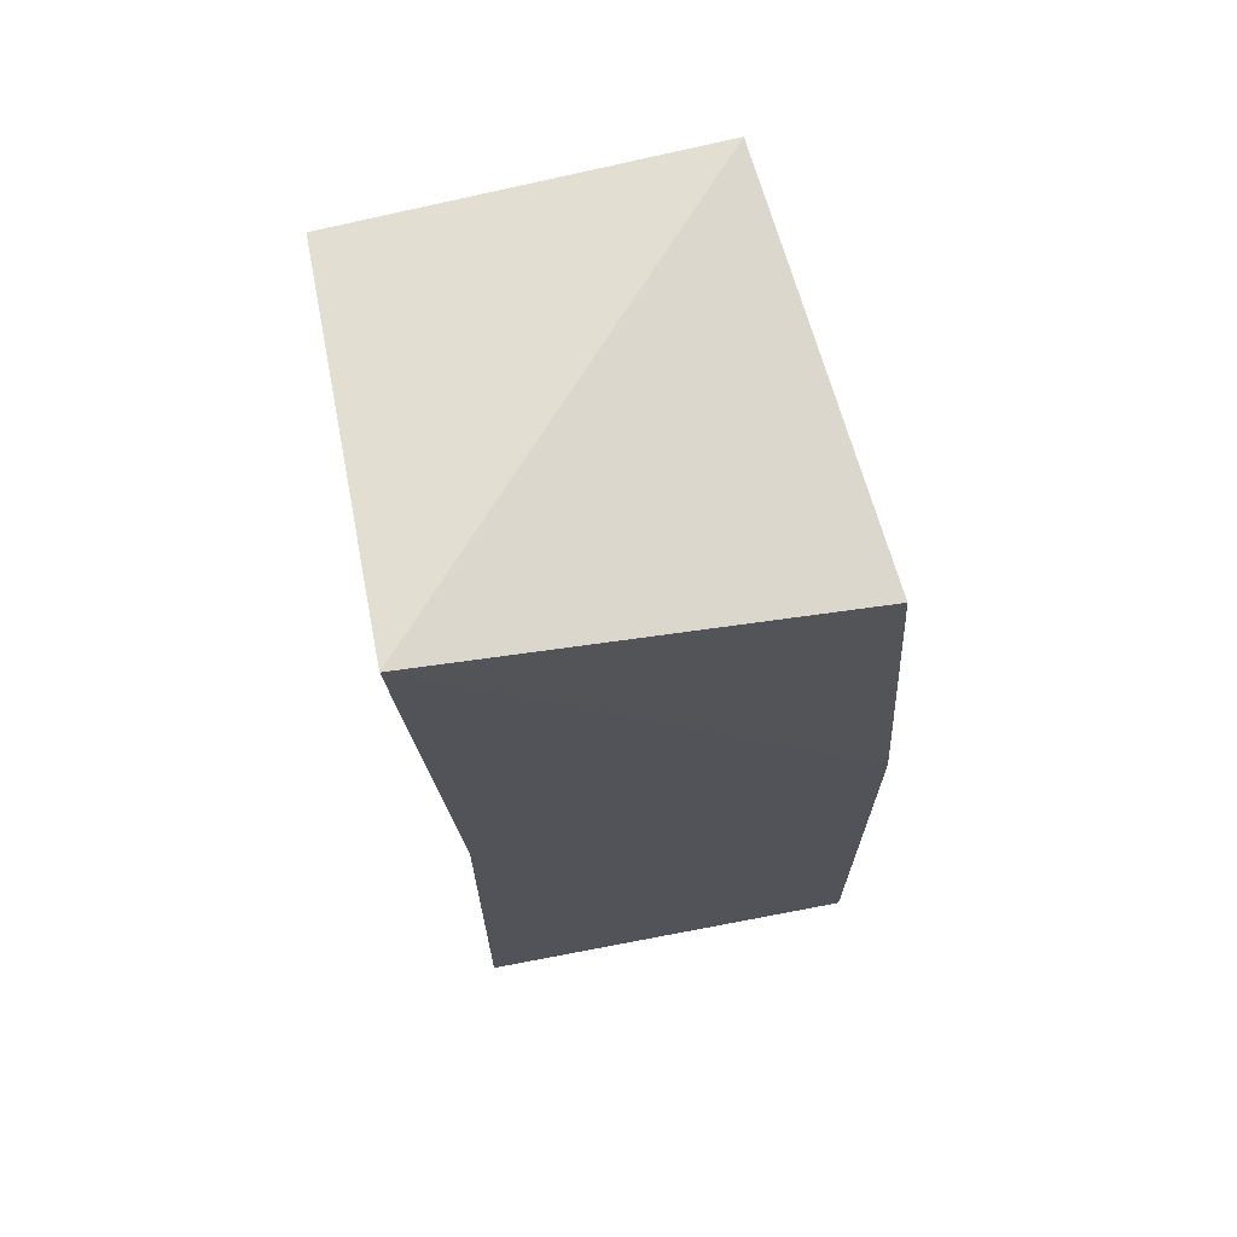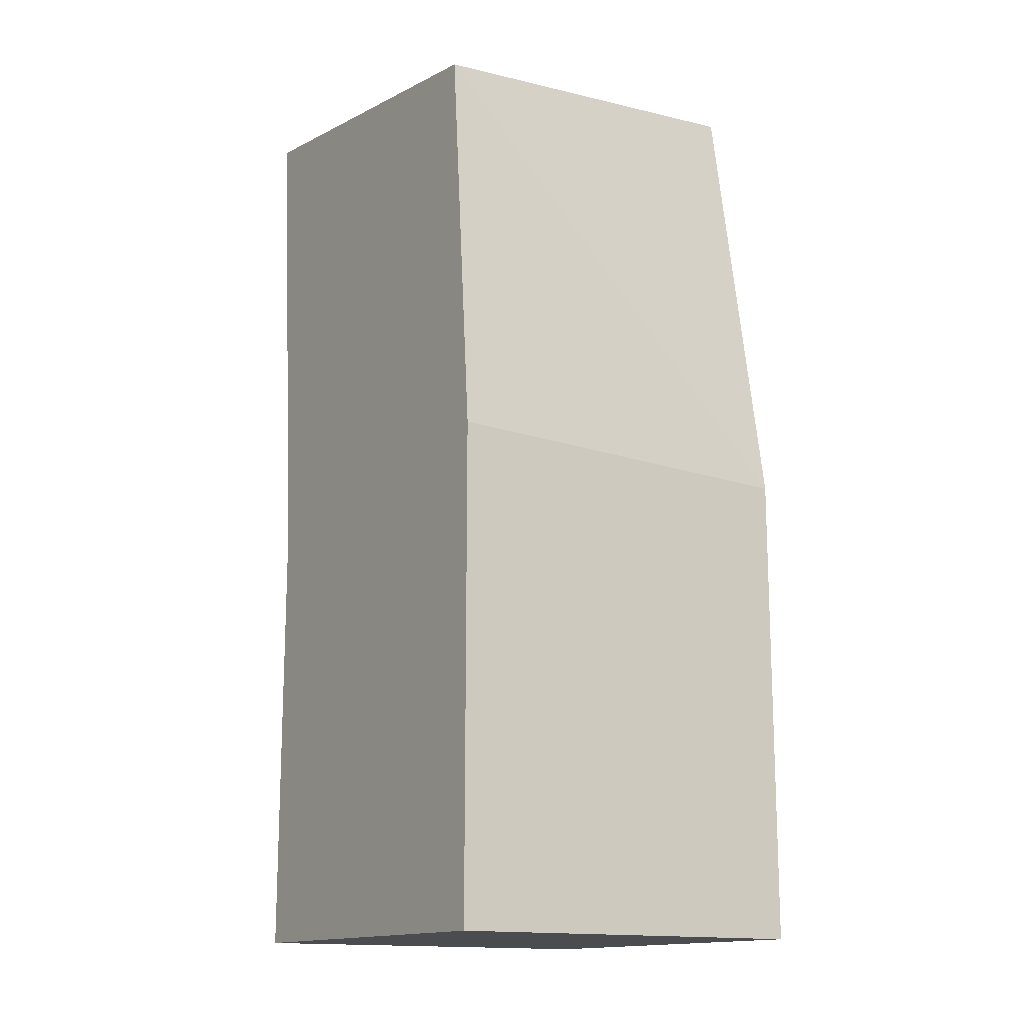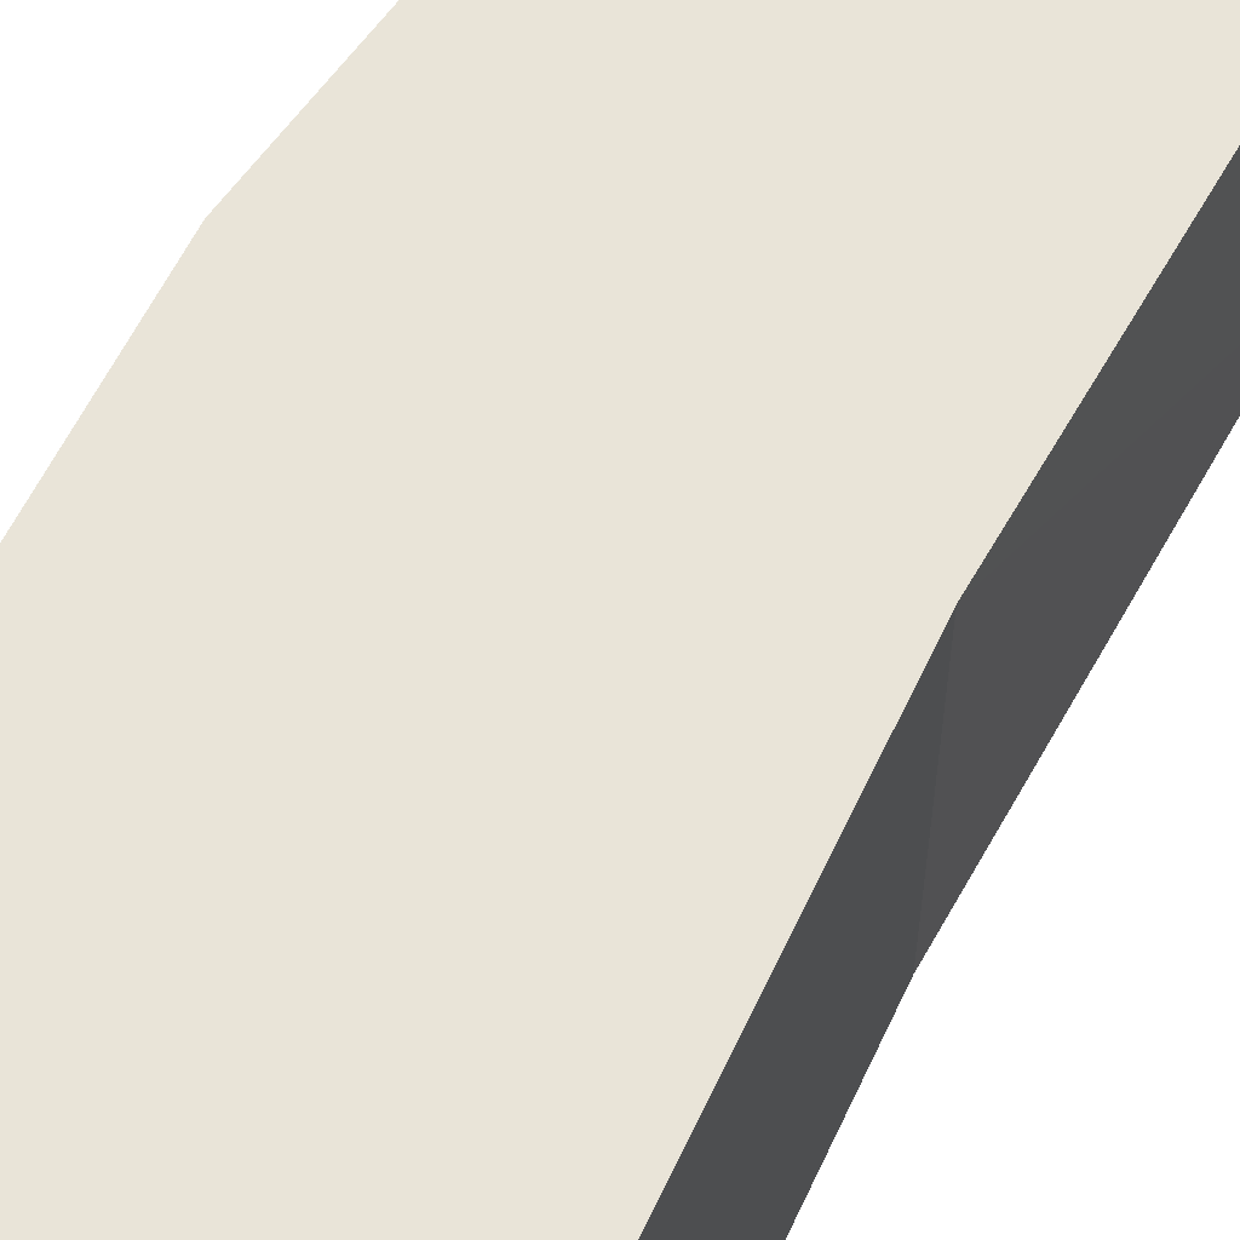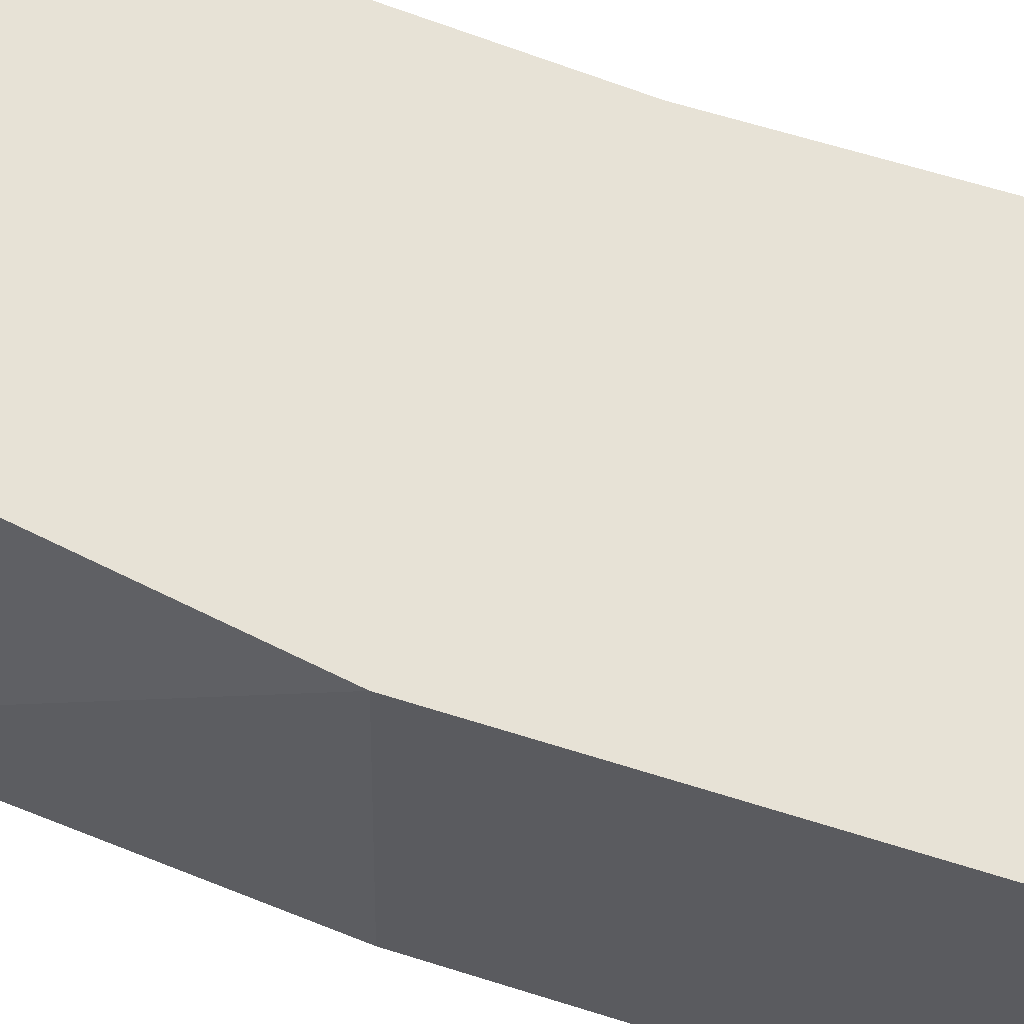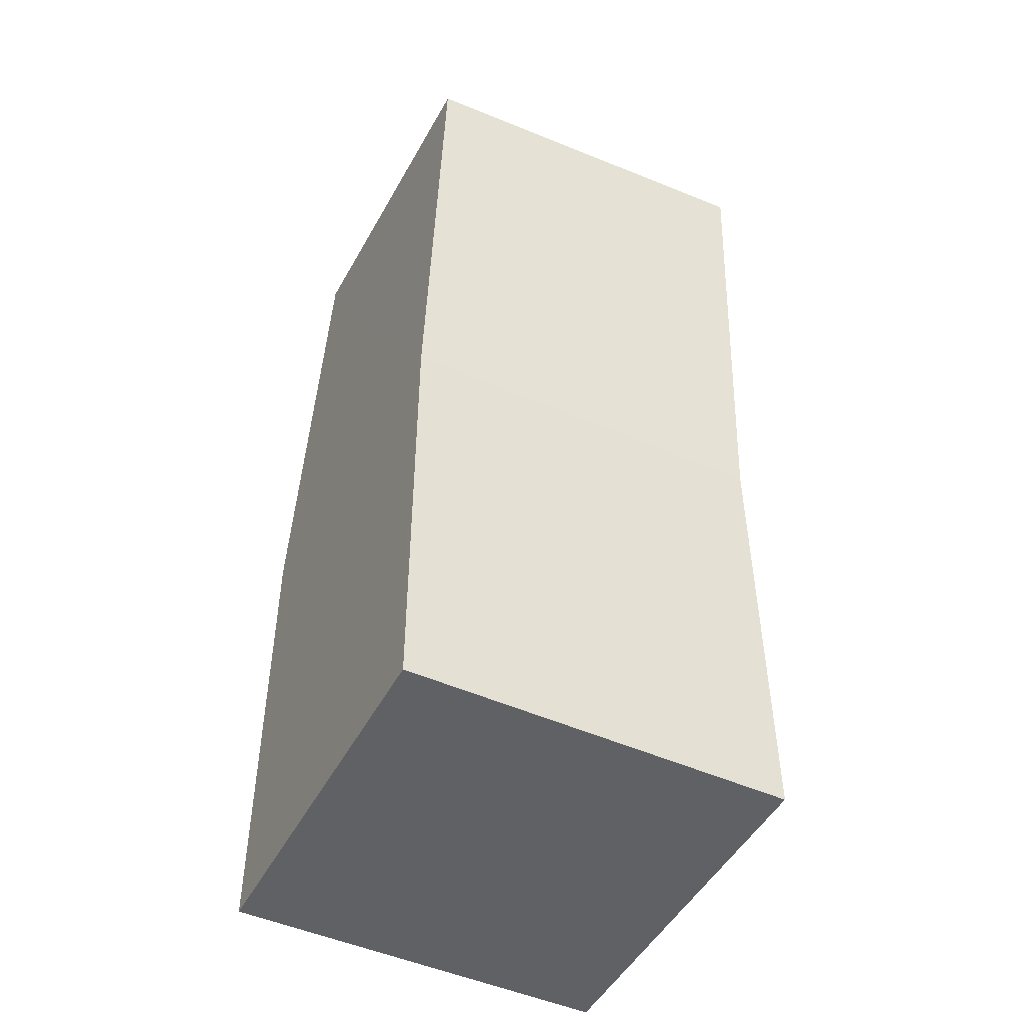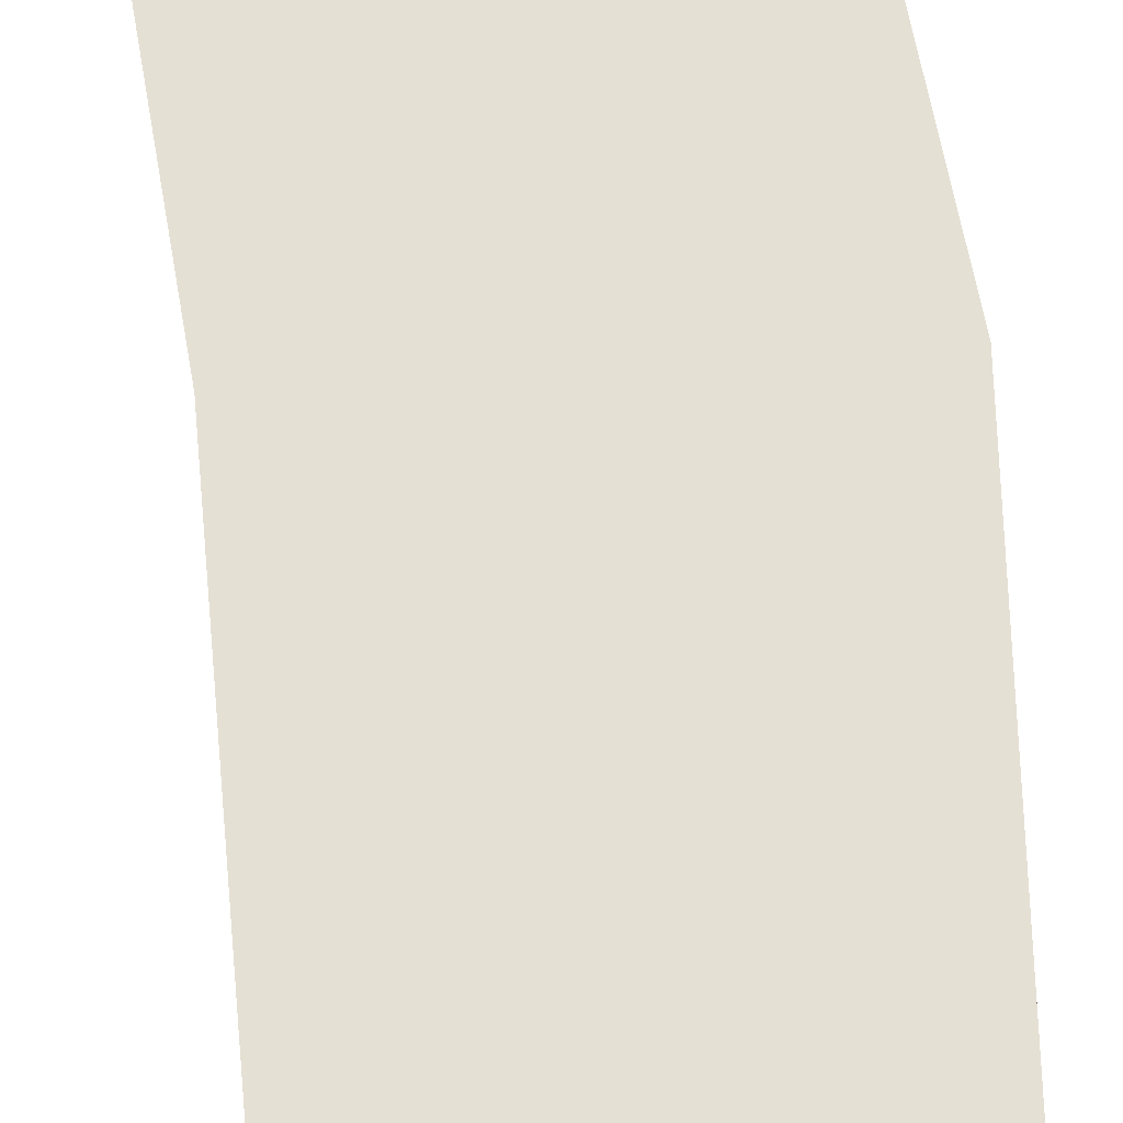
<metadata>
{"format":"obj","ext":"obj","renderer":"f3d","projection":"perspective","resolution":1024,"background":"white","views":[{"elev":68.3,"azim":169.1,"up":"+Y"},{"elev":-14.8,"azim":-123.5,"up":"+Y"},{"elev":60.0,"azim":25.3,"up":"+Z"},{"elev":63.4,"azim":-72.2,"up":"+Z"},{"elev":-48.1,"azim":63.2,"up":"+Y"},{"elev":65.4,"azim":169.9,"up":"+Z"}]}
</metadata>
<code>
g Rock_Square_m_20_Collider
v -0.1334 1.059 0.2162
v -0.2165 0.5396 0.2159
v 0.2152 0.4946 0.2159
v -0.216 0 -0.216
v -0.2168 0.5506 -0.2159
v 0.216 0 -0.216
v 0.2148 0.5049 -0.2159
v -0.216 -0 0.216
v -0.1828 1.002 -0.216
v 0.2537 1.061 -0.2172
v 0.2559 1.022 0.216
v 0.216 -0 0.216
f 1 2 3
f 4 2 5
f 3 6 7
f 8 3 2
f 7 4 5
f 9 10 5
f 11 1 3
f 10 3 7
f 2 1 9
f 6 8 4
f 4 8 2
f 3 12 6
f 1 11 10
f 8 12 3
f 7 6 4
f 2 9 5
f 10 9 1
f 10 7 5
f 10 11 3
f 6 12 8

</code>
